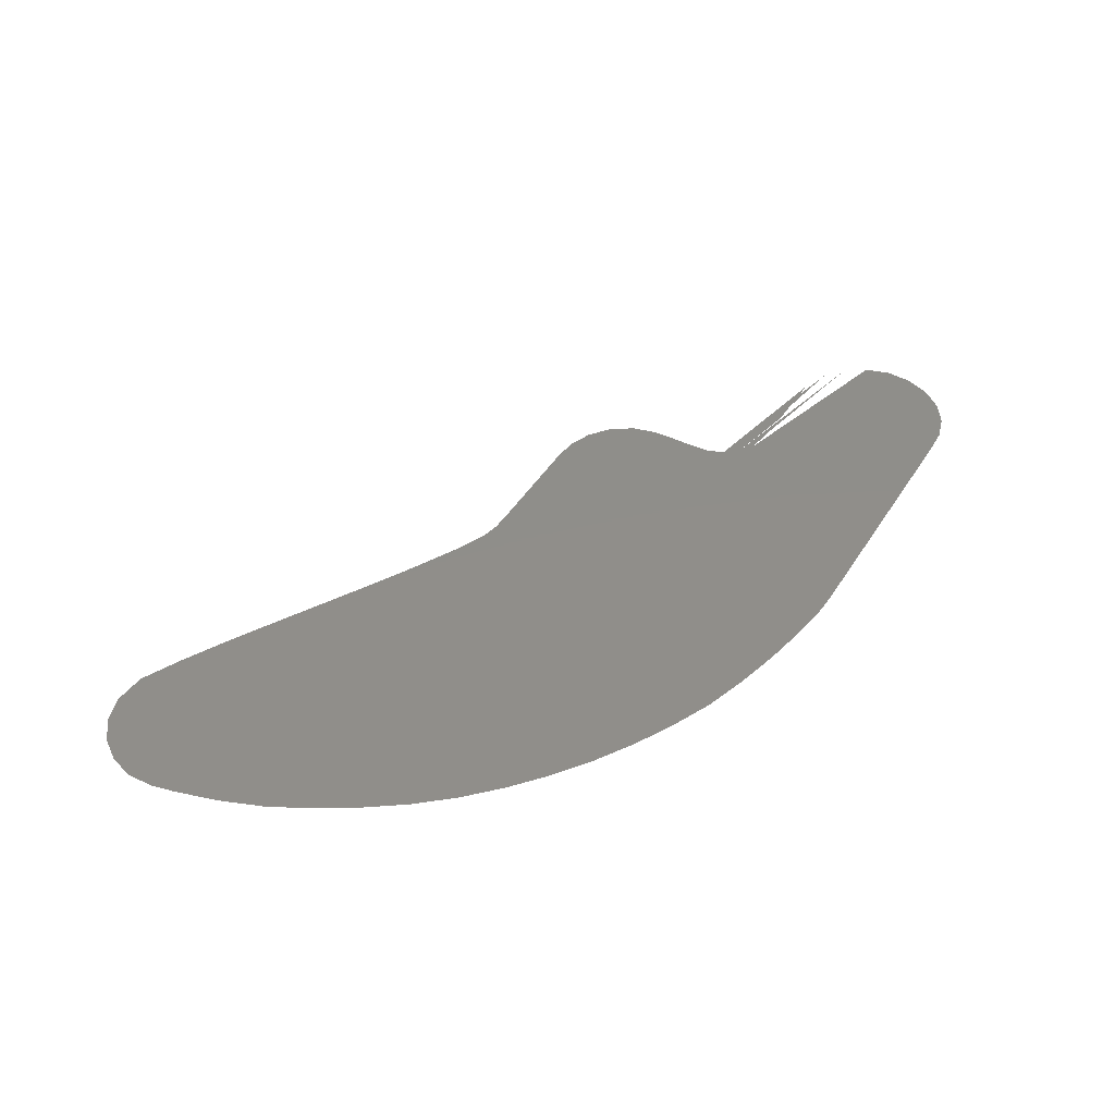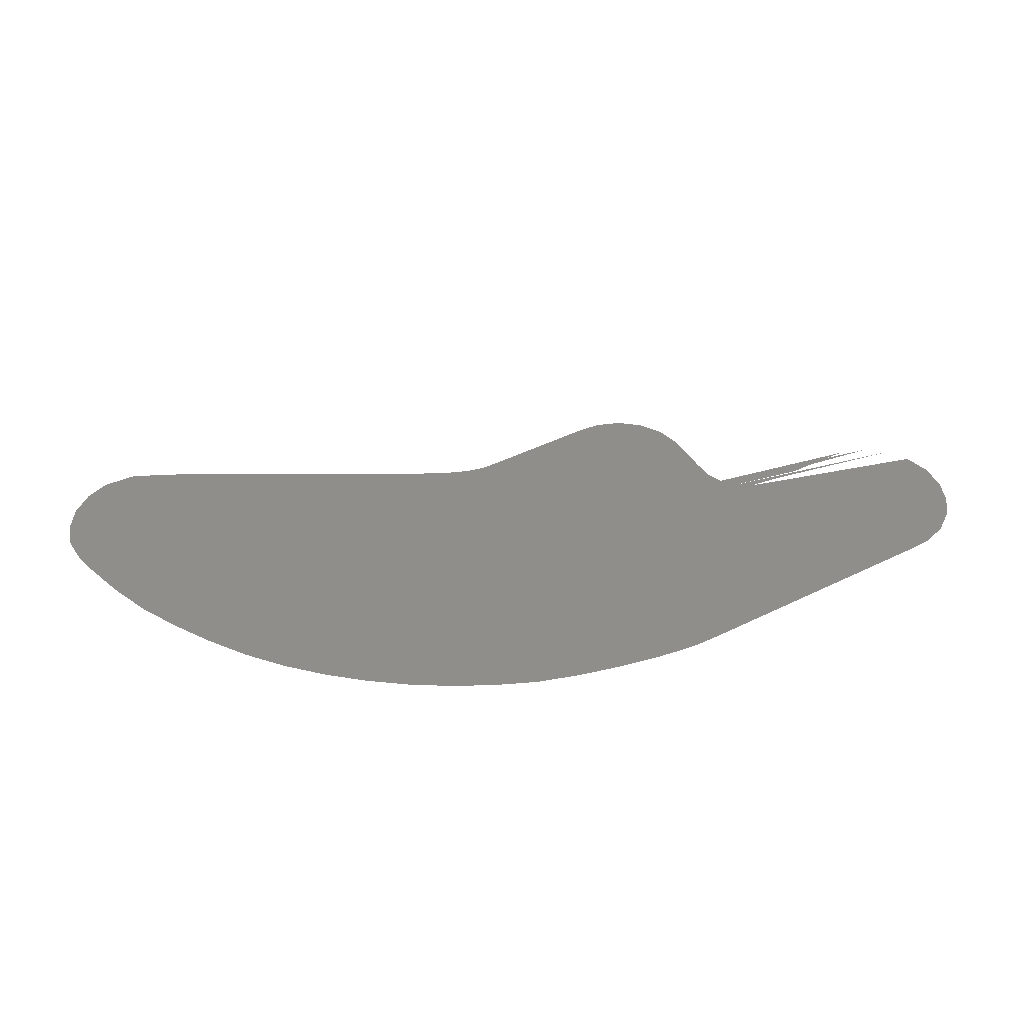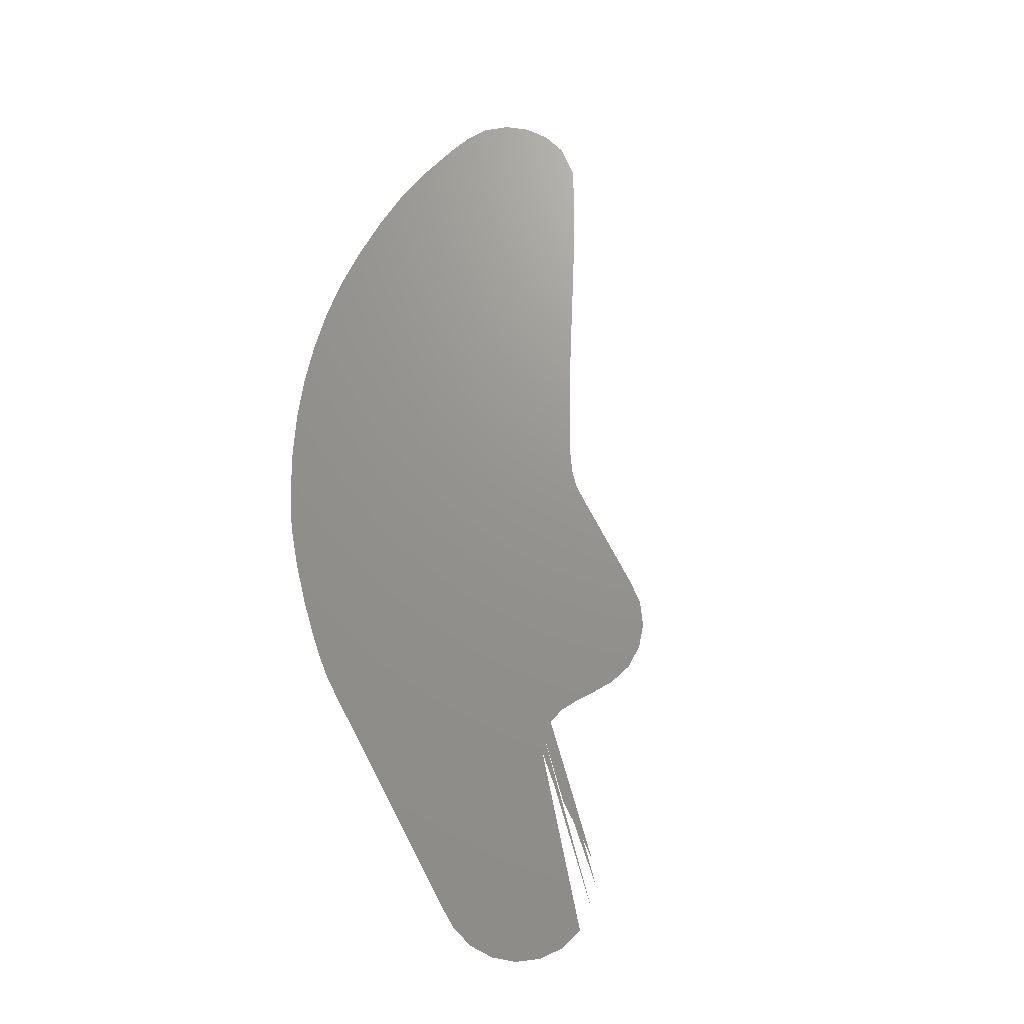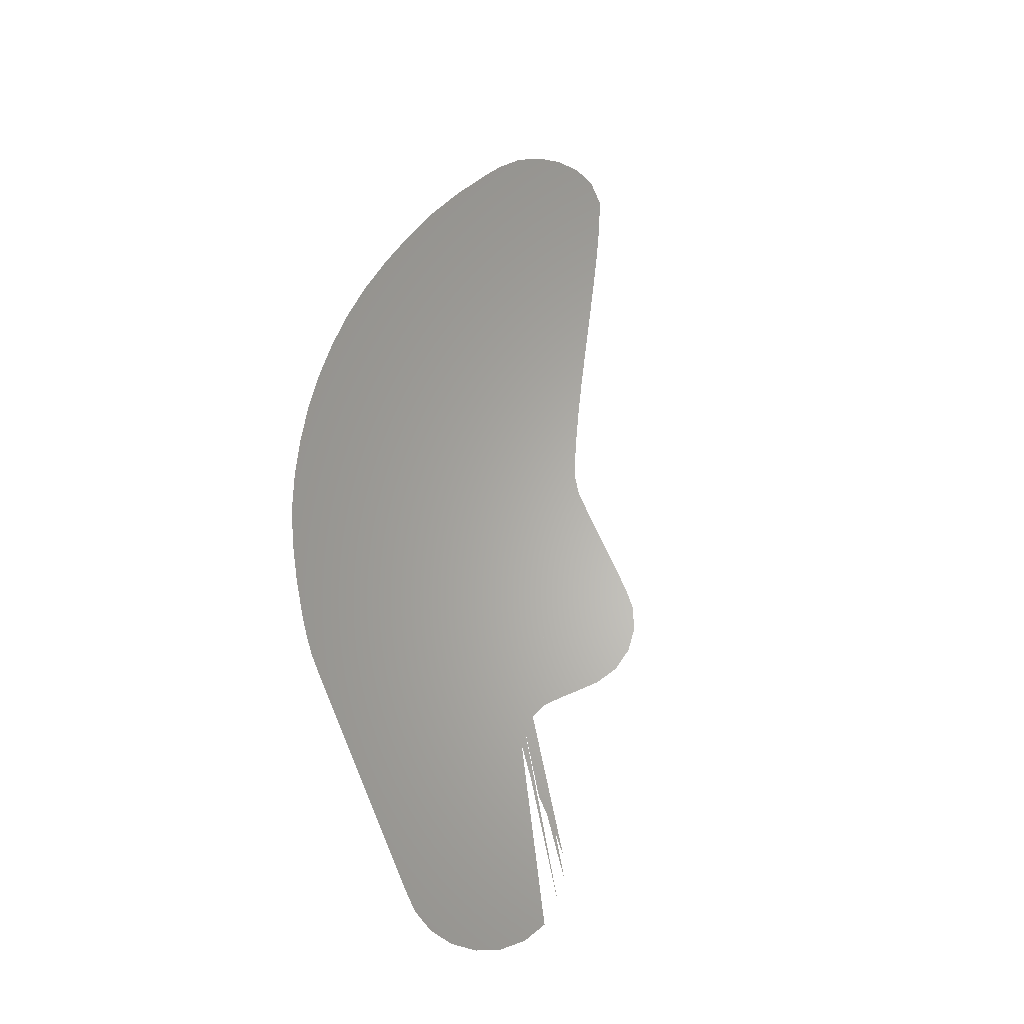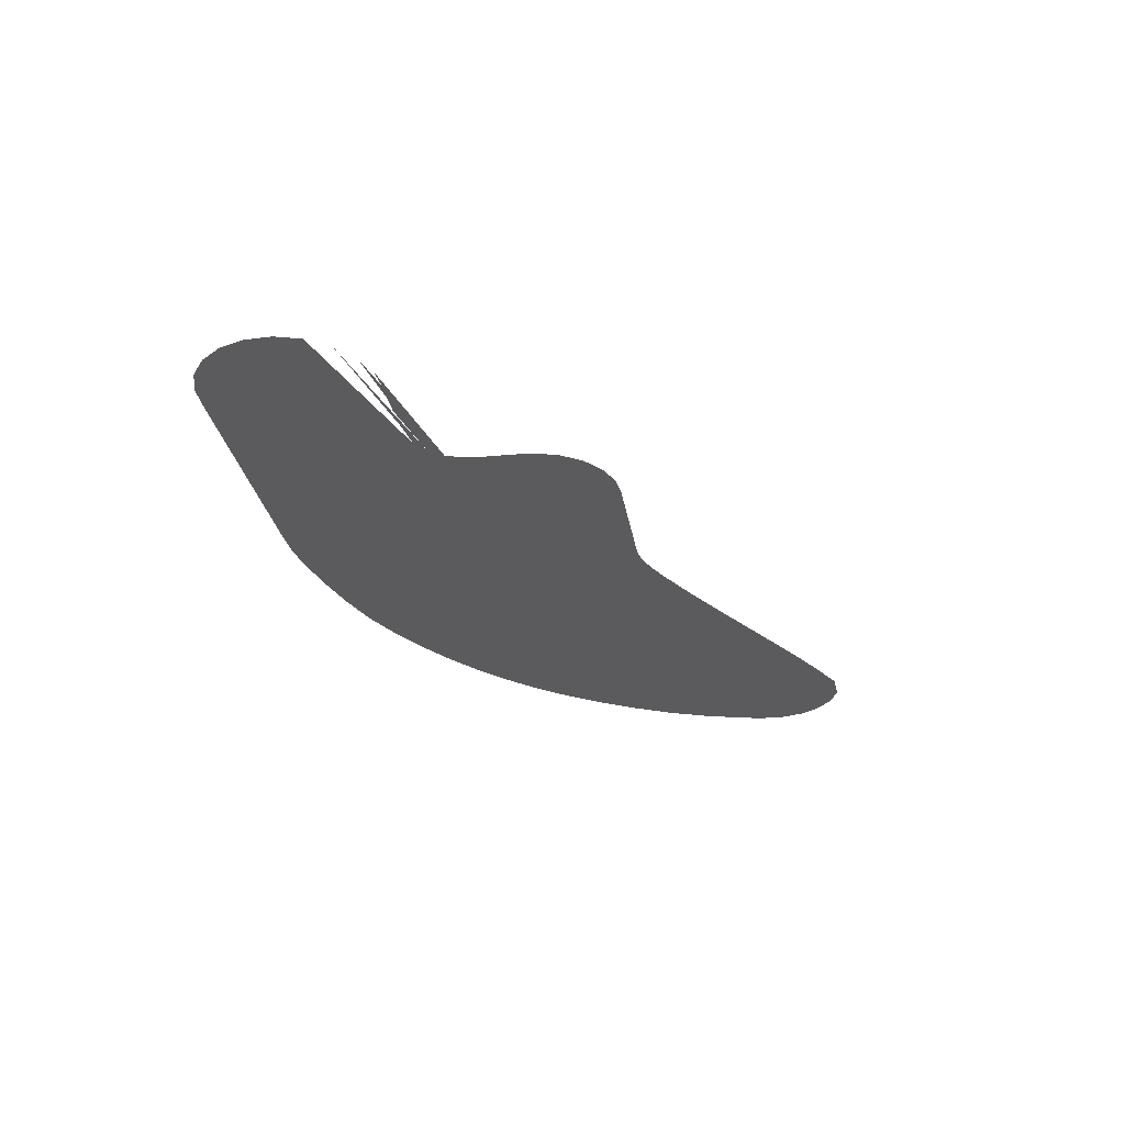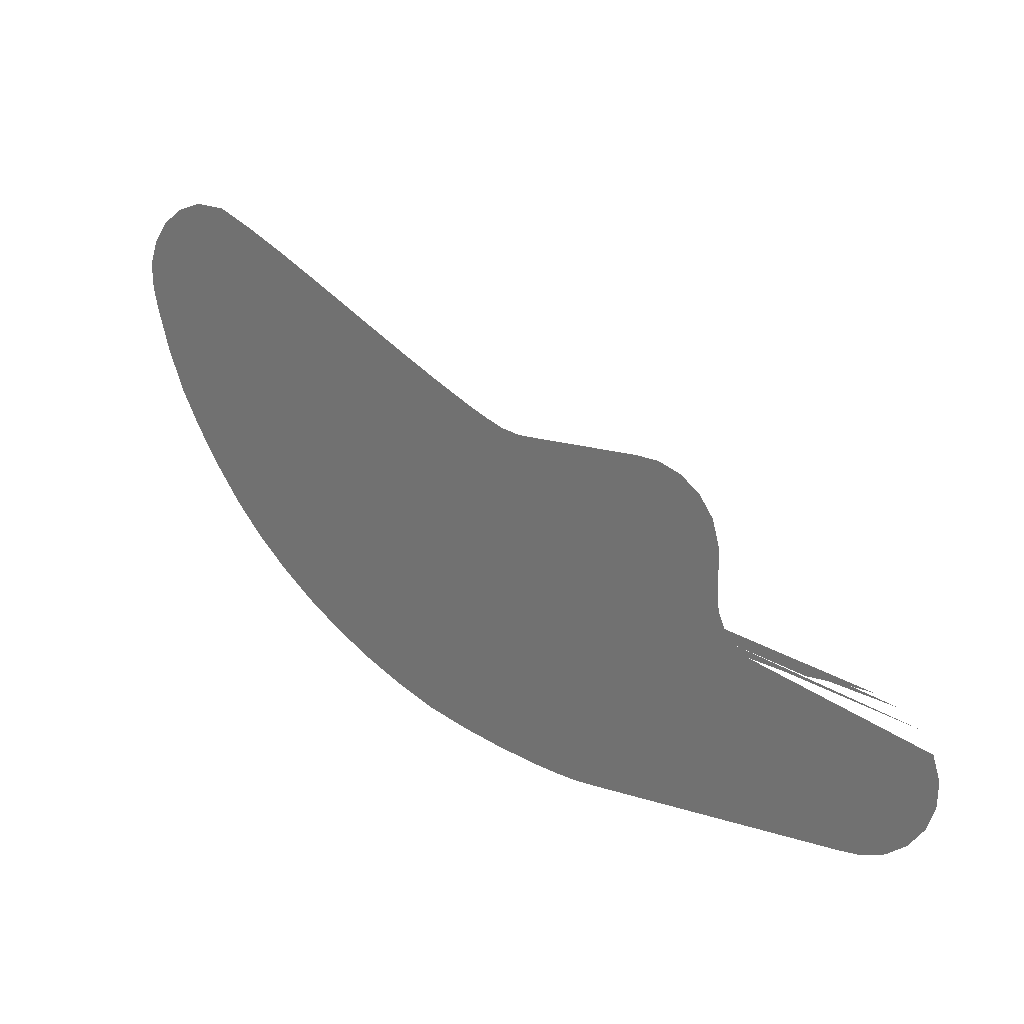
<metadata>
{"format":"stl","ext":"stl","renderer":"f3d","projection":"perspective","resolution":1024,"background":"white","views":[{"elev":44.9,"azim":-59.6,"up":"+Z"},{"elev":45.1,"azim":-29.6,"up":"+Z"},{"elev":71.1,"azim":62.4,"up":"+Z"},{"elev":63.5,"azim":67.1,"up":"+Z"},{"elev":-27.0,"azim":98.9,"up":"+Z"},{"elev":17.6,"azim":32.3,"up":"+Y"}]}
</metadata>
<code>
# stl→obj: 74 verts, 72 faces
v -64.3 49.46 0
v -64.39 52.4 0
v -63.49 55.21 0
v -61.79 57.61 0
v -59.43 59.39 0
v -56.62 60.34 0
v -52.9 60.09 0
v -48.69 58.05 0
v -44.23 55.66 0
v -39.86 53.19 0
v -35.52 50.69 0
v -31.19 48.19 0
v -62.29 42 0
v -63.72 46.89 0
v -58.01 32.64 0
v -60.41 37.18 0
v -52.39 24.14 0
v -55.34 28.32 0
v -45.43 16.62 0
v -49.07 20.22 0
v -37.42 10.29 0
v -41.54 13.31 0
v -28.58 5.2 0
v -33.08 7.593 0
v -19.01 1.534 0
v -23.91 3.11 0
v -9.119 -0.7428 0
v -14.1 0.2721 0
v -4.016 -1.429 0
v -6.594 -1.141 0
v 0.9917 -1.5 0
v -1.522 -1.5 0
v 8.5 -1.5 0
v 3.5 -1.5 0
v 23.5 -1.5 0
v 18.5 -1.5 0
v 13.5 -1.5 0
v 28.51 -1.5 0
v -26.86 45.72 0
v 31.2 -1.396 0
v 36.44 1.11 0
v 34.02 -0.5576 0
v 39.29 6.187 0
v 38.26 3.423 0
v 38.58 11.97 0
v 39.42 9.143 0
v 19.27 17.56 0
v -22.52 43.29 0
v -18.15 40.99 0
v 17.34 18.13 0
v -15.95 39.92 0
v -13.79 39.02 0
v 15.68 19.25 0
v 36.94 14.42 0
v 21.59 17.5 0
v -9.337 38.5 0
v -4.337 38.5 0
v 0.6627 38.5 0
v 3.192 38.5 0
v 5.966 38.26 0
v 8.702 37.19 0
v 11 35.36 0
v 12.65 32.91 0
v 13.41 30.06 0
v 13.5 27.39 0
v 13.5 24.92 0
v 13.67 22.73 0
v 14.41 20.84 0
v 31.87 17.29 0
v 29.1 17.5 0
v -11.68 38.54 0
v 34.63 16.25 0
v 26.59 17.5 0
v 24.09 17.5 0
f 1 2 3
f 3 4 5
f 5 6 7
f 7 8 9
f 9 10 11
f 9 11 12
f 5 7 9
f 1 3 5
f 13 14 1
f 15 16 13
f 17 18 15
f 19 20 17
f 21 22 19
f 23 24 21
f 25 26 23
f 27 28 25
f 29 30 27
f 31 32 29
f 33 34 31
f 35 36 37
f 33 31 29
f 38 35 37
f 37 33 29
f 29 27 25
f 25 23 21
f 21 19 17
f 17 15 13
f 13 1 5
f 5 9 12
f 5 12 39
f 17 13 5
f 25 21 17
f 37 29 25
f 40 38 37
f 41 42 40
f 43 44 41
f 45 46 43
f 47 45 43
f 43 41 40
f 40 37 25
f 25 17 5
f 5 39 48
f 5 48 49
f 40 25 5
f 47 43 40
f 50 47 40
f 40 5 49
f 40 49 51
f 50 40 51
f 50 51 52
f 53 54 55
f 56 57 58
f 58 59 60
f 60 61 62
f 62 63 64
f 64 65 66
f 62 64 66
f 58 60 62
f 56 58 62
f 62 66 67
f 68 69 70
f 56 62 67
f 56 67 68
f 71 56 68
f 70 72 73
f 52 71 68
f 68 70 73
f 73 74 53
f 53 55 50
f 68 73 53
f 53 50 52
f 52 68 53

</code>
